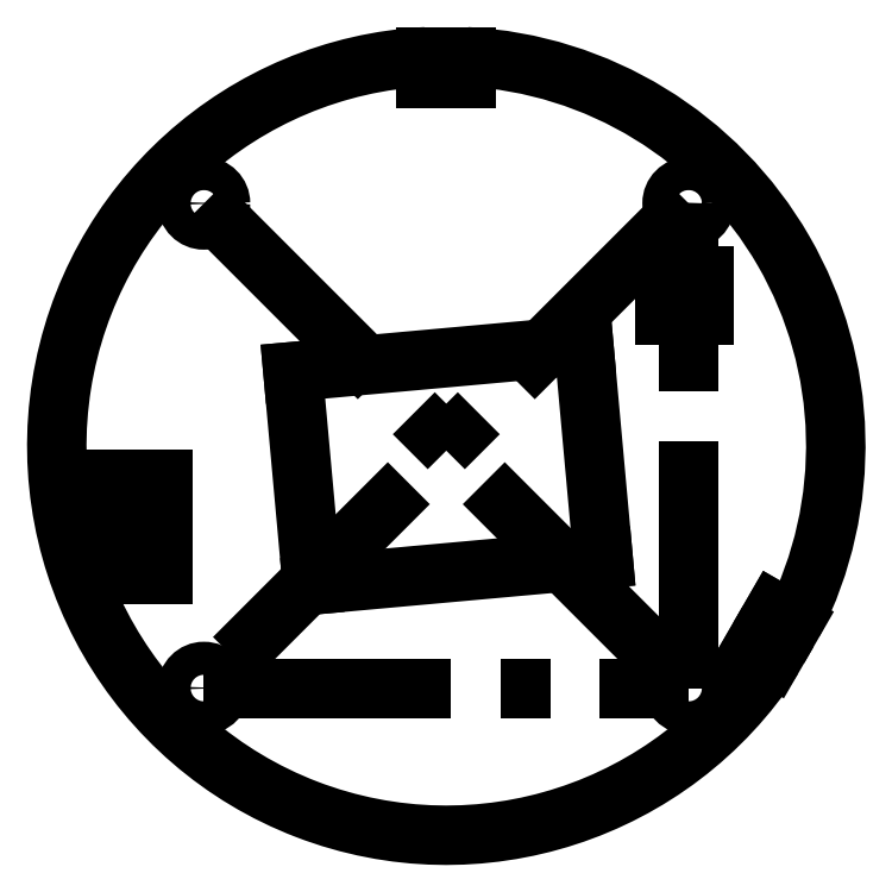
<metadata>
{"format":"dxf","ext":"dxf","renderer":"ezdxf+matplotlib","layout":"modelspace","background":"white","min_lineweight":24,"dpi":150}
</metadata>
<code>
0
SECTION
2
ENTITIES
0
LINE
8
0
10
-12.45
20
12.45
30
0
11
12.45
21
-12.45
31
0
0
LINE
8
0
10
12.45
20
-12.45
30
0
11
12.45
21
12.45
31
0
0
LINE
8
0
10
12.45
20
12.45
30
0
11
-12.45
21
-12.45
31
0
0
LINE
8
0
10
-12.45
20
-12.45
30
0
11
12.45
21
-12.45
31
0
0
POINT
8
0
10
0
20
0
30
0
0
CIRCLE
8
0
10
12.45
20
12.45
30
0
40
0.85
0
CIRCLE
8
0
10
12.45
20
-12.45
30
0
40
0.85
0
CIRCLE
8
0
10
-12.45
20
12.45
30
0
40
0.85
0
CIRCLE
8
0
10
-12.45
20
-12.45
30
0
40
0.85
0
LINE
8
0
10
-1.044
20
18.83
30
0
11
1.044
21
18.83
31
0
0
LINE
8
0
10
17.82
20
-9.082
30
0
11
16.83
21
-8.51
31
0
0
LINE
8
0
10
16.83
20
-8.51
30
0
11
15.78
21
-10.32
31
0
0
LINE
8
0
10
15.78
20
-10.32
30
0
11
16.77
21
-10.89
31
0
0
LINE
8
0
10
1.044
20
18.83
30
0
11
1.044
21
19.97
31
0
0
LINE
8
0
10
-1.044
20
19.97
30
0
11
-1.044
21
18.83
31
0
0
LINE
8
0
10
-16.98
20
-6.597
30
0
11
-14.58
21
-6.597
31
0
0
LINE
8
0
10
-14.58
20
-6.597
30
0
11
-14.58
21
-1.697
31
0
0
LINE
8
0
10
-14.58
20
-1.697
30
0
11
-16.98
21
-1.697
31
0
0
LINE
8
0
10
-16.98
20
-1.697
30
0
11
-16.98
21
-6.597
31
0
0
LINE
8
0
10
12.1
20
7.862
30
0
11
12.1
21
7.592
31
0
0
LINE
8
0
10
12.1
20
7.592
30
0
11
12.37
21
7.592
31
0
0
LINE
8
0
10
13.24
20
6.727
30
0
11
13.24
21
8.727
31
0
0
LINE
8
0
10
12.37
20
7.862
30
0
11
12.1
21
7.862
31
0
0
LINE
8
0
10
12.37
20
7.592
30
0
11
12.37
21
7.862
31
0
0
LINE
8
0
10
11.24
20
6.727
30
0
11
13.24
21
6.727
31
0
0
LINE
8
0
10
11.24
20
8.727
30
0
11
11.24
21
6.727
31
0
0
LINE
8
0
10
13.24
20
8.727
30
0
11
11.24
21
8.727
31
0
0
LINE
8
0
10
8.057
20
-5.795
30
0
11
-6.882
21
-7.151
31
0
0
LINE
8
0
10
-6.882
20
-7.151
30
0
11
-7.876
21
3.804
31
0
0
LINE
8
0
10
-7.876
20
3.804
30
0
11
7.063
21
5.159
31
0
0
LINE
8
0
10
7.063
20
5.159
30
0
11
8.057
21
-5.795
31
0
0
ARC
8
0
10
0
20
0
30
0
40
20
50
333
51
87.01
0
ARC
8
0
10
0
20
0
30
0
40
20
50
92.99
51
327
0
ENDSEC
0
EOF

</code>
